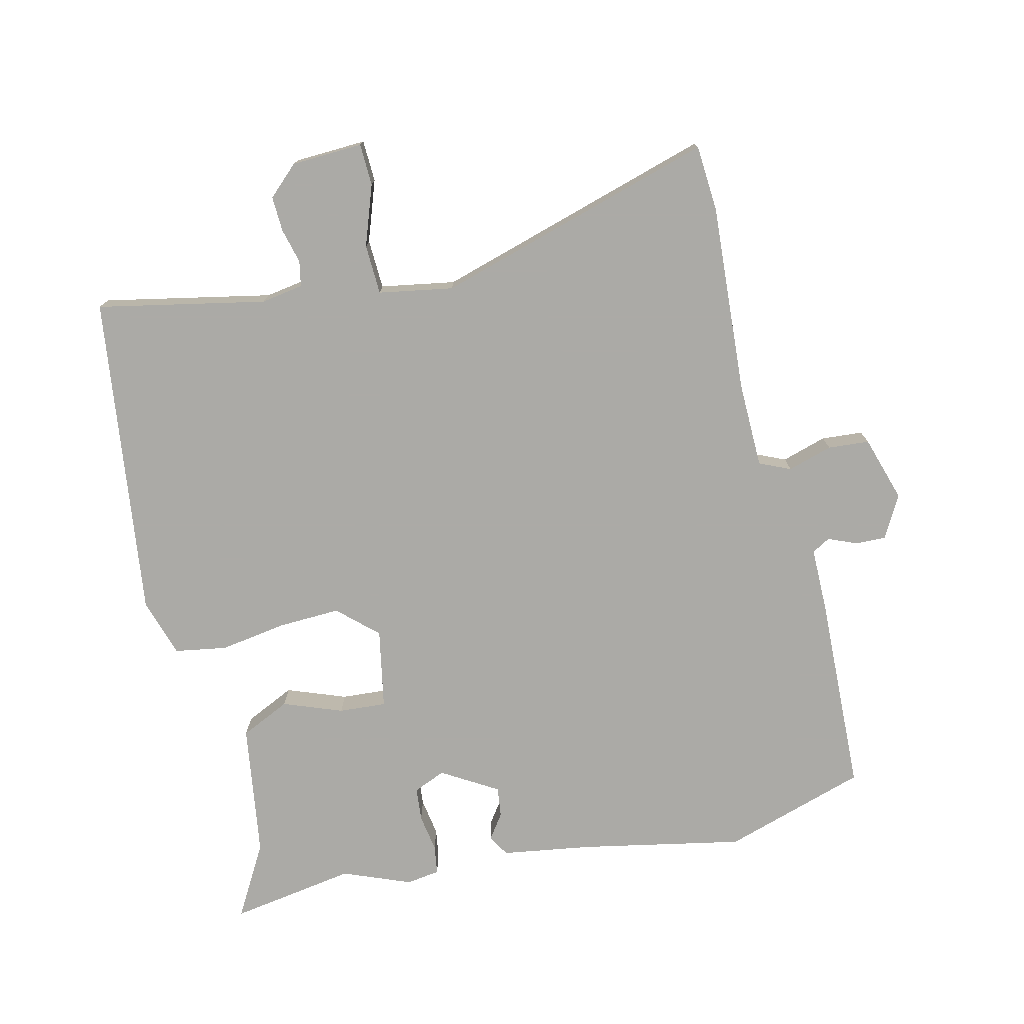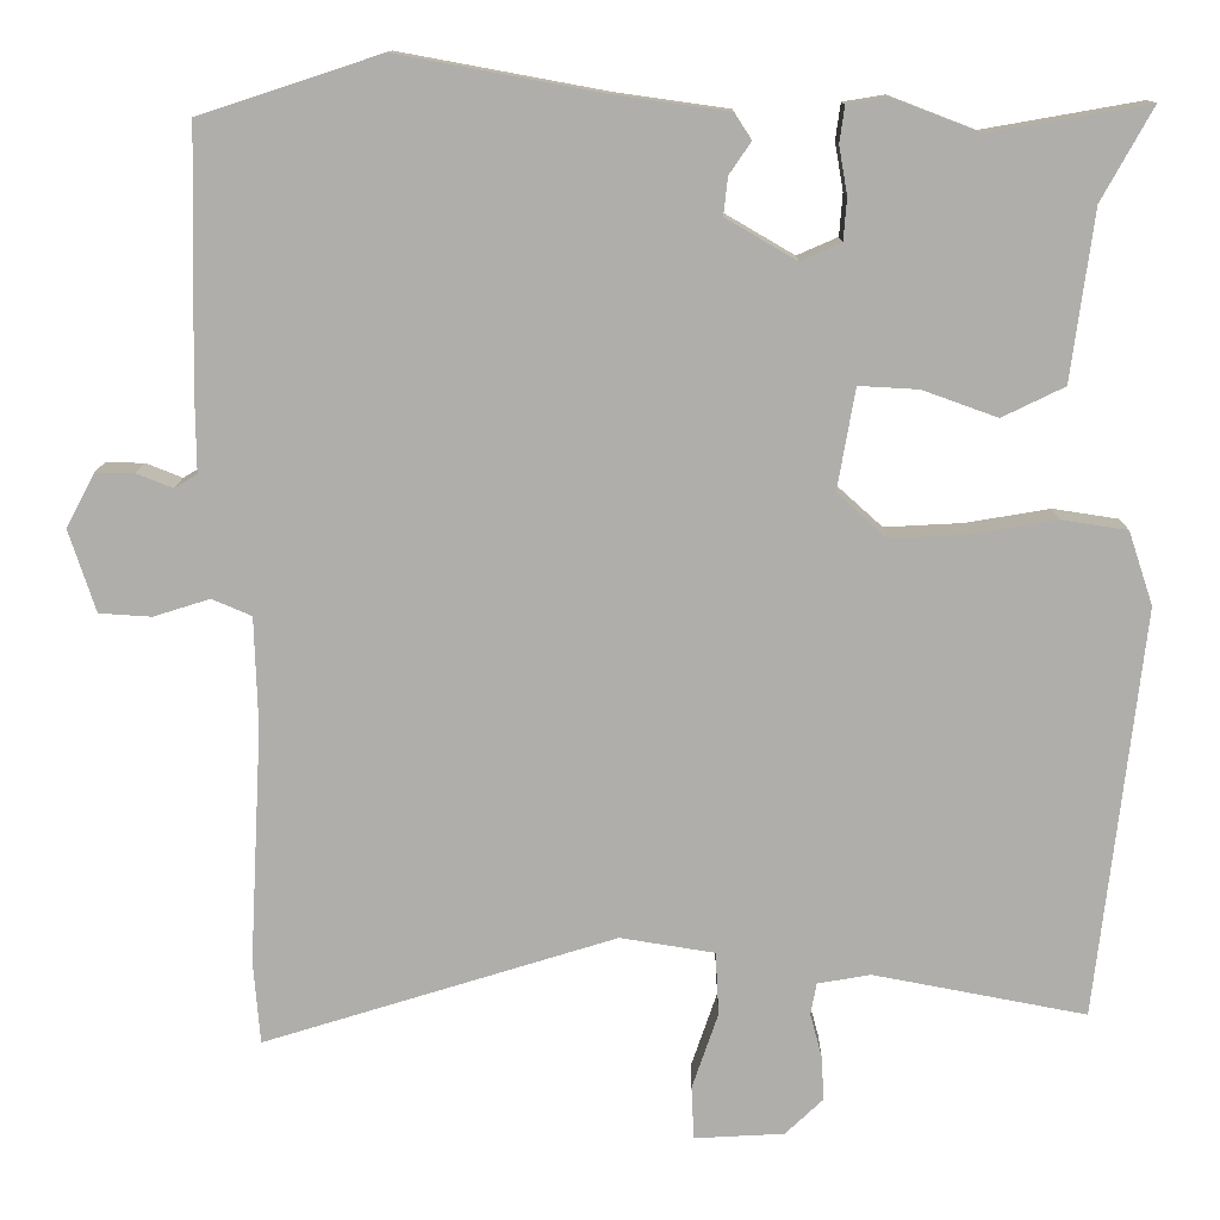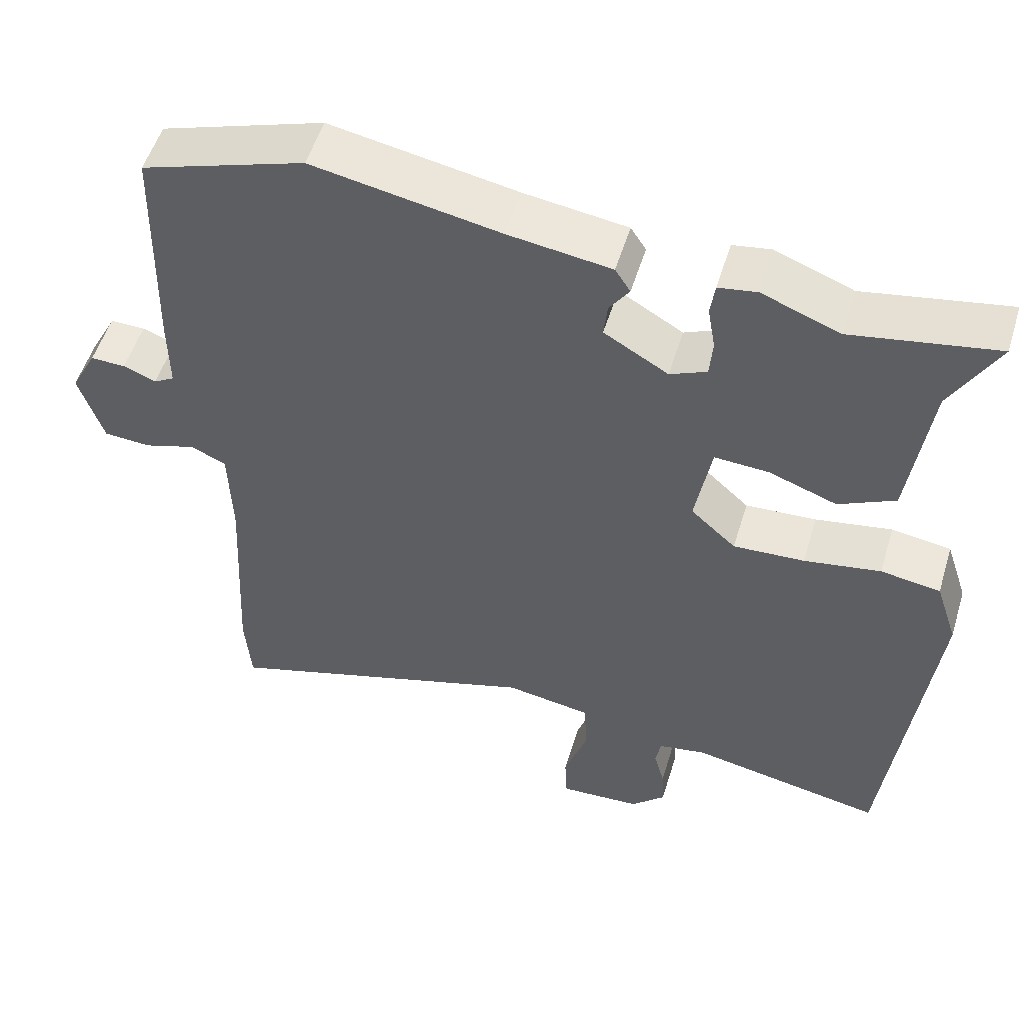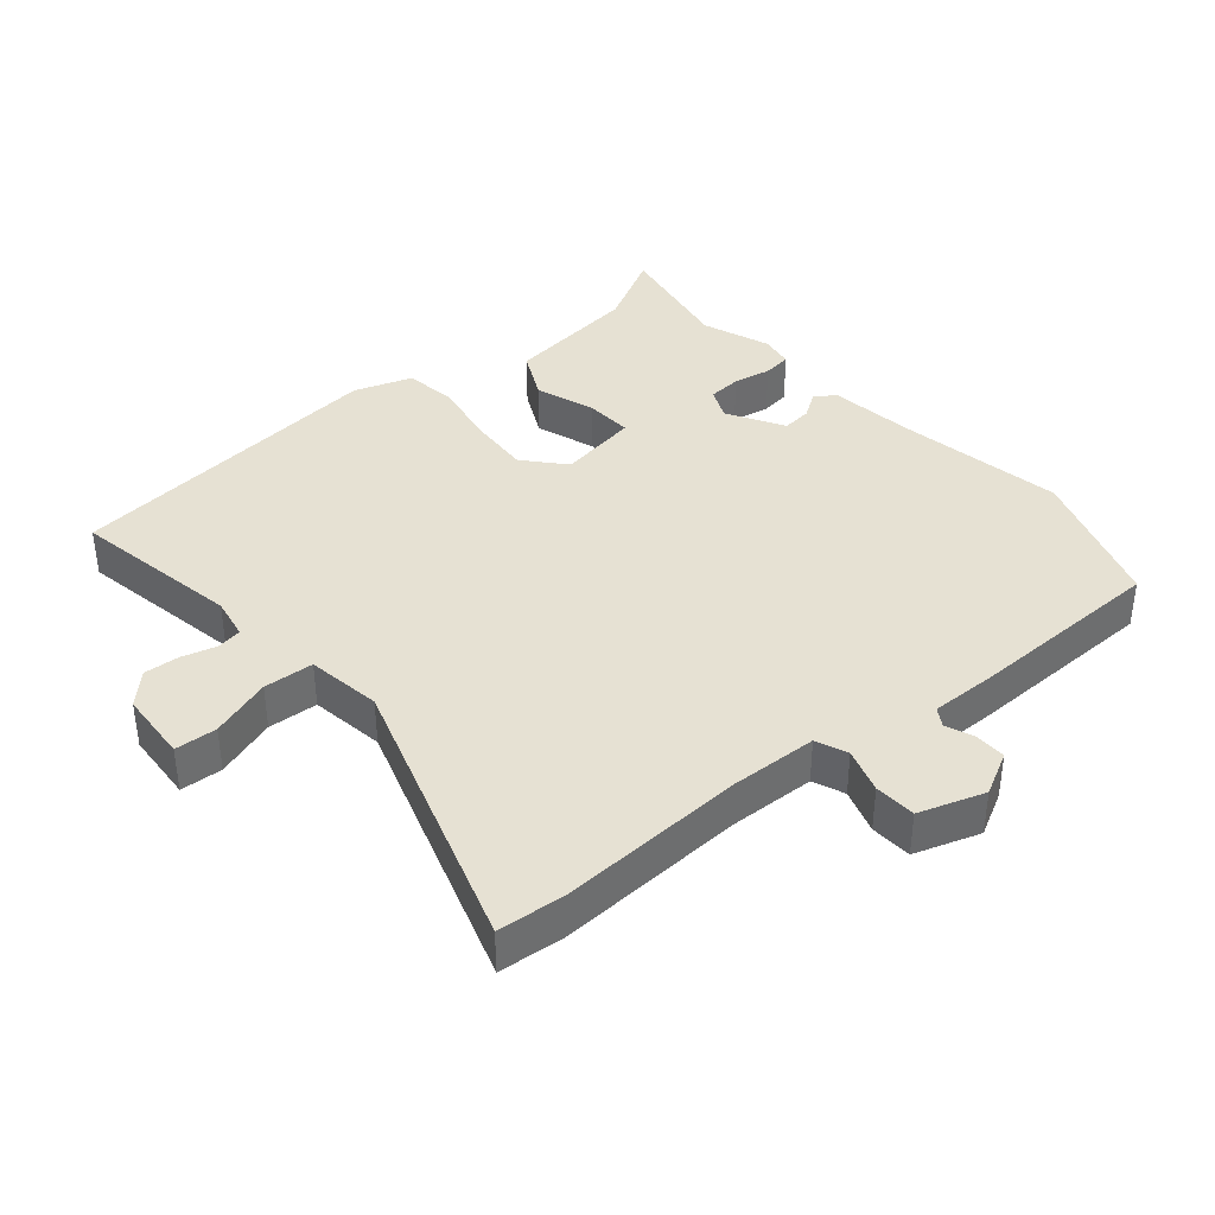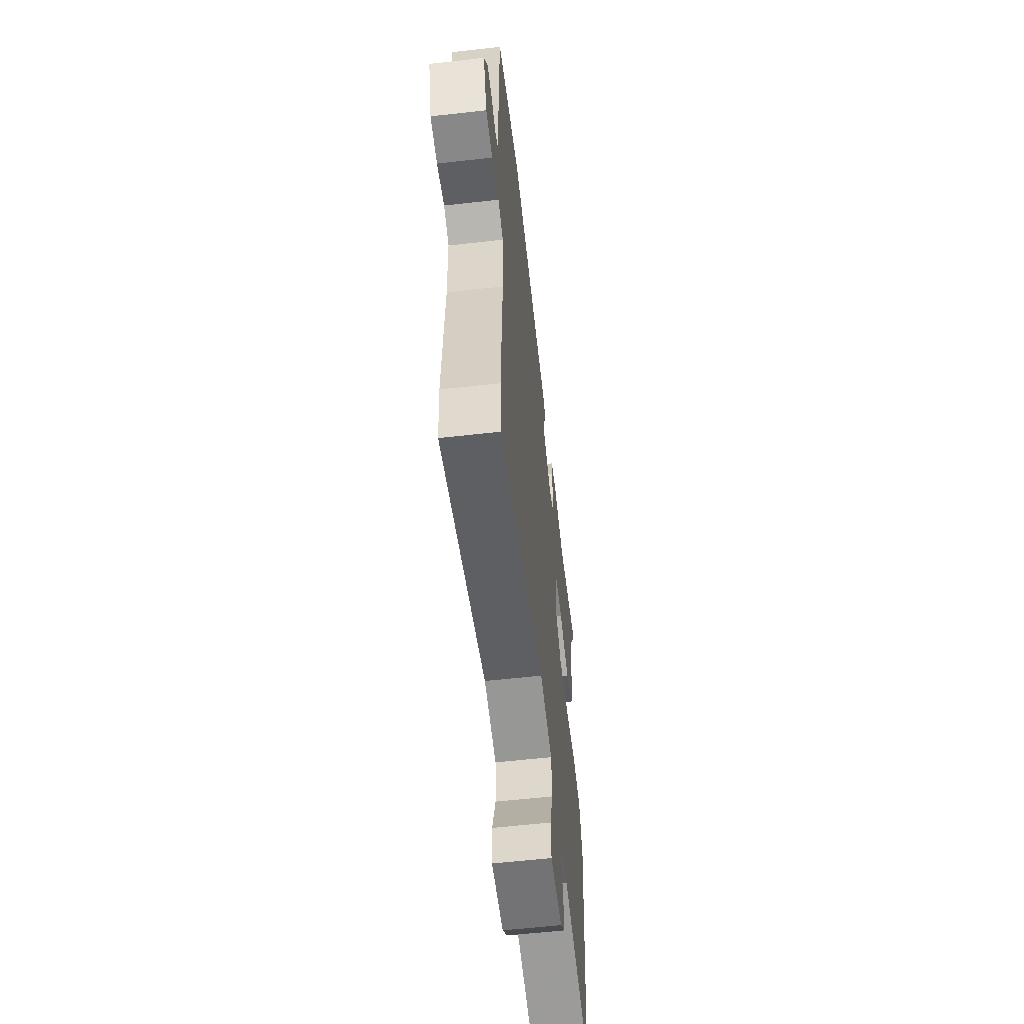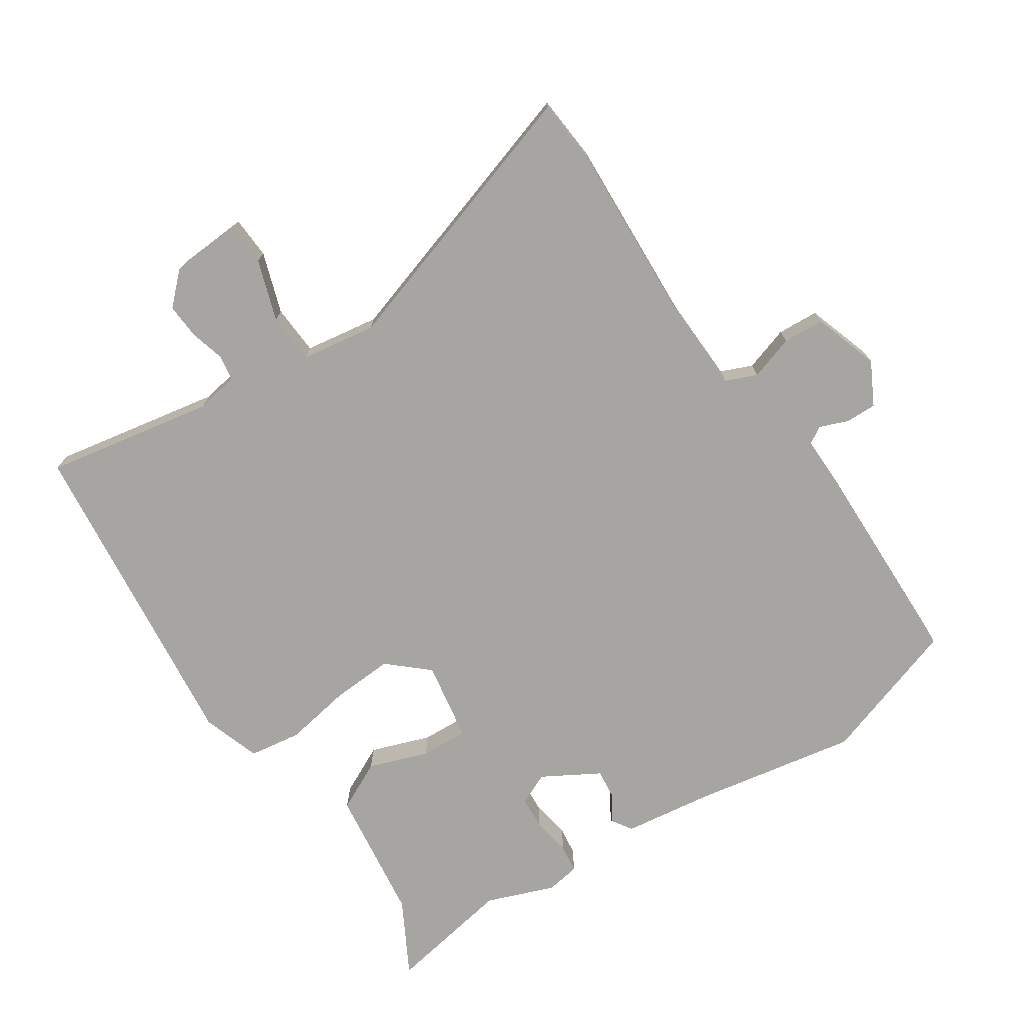
<metadata>
{"format":"obj","ext":"obj","renderer":"f3d","projection":"perspective","resolution":1024,"background":"white","views":[{"elev":-75.9,"azim":-167.4,"up":"+Y"},{"elev":12.2,"azim":0.6,"up":"+Z"},{"elev":52.9,"azim":16.9,"up":"+Z"},{"elev":38.9,"azim":-129.9,"up":"+Y"},{"elev":-59.1,"azim":-83.4,"up":"+Z"},{"elev":-73.8,"azim":-146.2,"up":"+Y"}]}
</metadata>
<code>
v 0.472 0.07 -0.546
v 0.219 0.07 -0.498
v 0.156 0.07 -0.509
v 0.149 0.07 -0.547
v 0.163 0.07 -0.599
v 0.166 0.07 -0.652
v 0.121 0.07 -0.695
v 0.014 0.07 -0.701
v 0.011 0.07 -0.638
v 0.042 0.07 -0.547
v 0.038 0.07 -0.472
v -0.074 0.07 -0.454
v -0.493 0.07 -0.584
v -0.501 0.07 -0.485
v -0.486 0.07 -0.202
v -0.49 0.07 -0.073
v -0.537 0.07 -0.053
v -0.604 0.07 -0.074
v -0.666 0.07 -0.07
v -0.698 0.07 0.028
v -0.664 0.07 0.092
v -0.618 0.07 0.091
v -0.575 0.07 0.074
v -0.548 0.07 0.09
v -0.549 0.07 0.187
v -0.542 0.07 0.486
v -0.328 0.07 0.556
v -0.084 0.07 0.511
v 0.051 0.07 0.492
v 0.071 0.07 0.461
v 0.045 0.07 0.423
v 0.04 0.07 0.378
v 0.124 0.07 0.329
v 0.172 0.07 0.35
v 0.176 0.07 0.4
v 0.166 0.07 0.457
v 0.172 0.07 0.5
v 0.222 0.07 0.508
v 0.324 0.07 0.469
v 0.512 0.07 0.502
v 0.451 0.07 0.392
v 0.424 0.07 0.191
v 0.35 0.07 0.155
v 0.261 0.07 0.187
v 0.19 0.07 0.191
v 0.169 0.07 0.071
v 0.228 0.07 0.018
v 0.321 0.07 0.023
v 0.421 0.07 0.04
v 0.499 0.07 0.028
v 0.528 0.07 -0.059
v 0.472 0 -0.546
v 0.219 0 -0.498
v 0.156 0 -0.509
v 0.149 0 -0.547
v 0.163 0 -0.599
v 0.166 0 -0.652
v 0.121 0 -0.695
v 0.014 0 -0.701
v 0.011 0 -0.638
v 0.042 0 -0.547
v 0.038 0 -0.472
v -0.074 0 -0.454
v -0.493 0 -0.584
v -0.501 0 -0.485
v -0.486 0 -0.202
v -0.49 0 -0.073
v -0.537 0 -0.053
v -0.604 0 -0.074
v -0.666 0 -0.07
v -0.698 0 0.028
v -0.664 0 0.092
v -0.618 0 0.091
v -0.575 0 0.074
v -0.548 0 0.09
v -0.549 0 0.187
v -0.542 0 0.486
v -0.328 0 0.556
v -0.084 0 0.511
v 0.051 0 0.492
v 0.071 0 0.461
v 0.045 0 0.423
v 0.04 0 0.378
v 0.124 0 0.329
v 0.172 0 0.35
v 0.176 0 0.4
v 0.166 0 0.457
v 0.172 0 0.5
v 0.222 0 0.508
v 0.324 0 0.469
v 0.512 0 0.502
v 0.451 0 0.392
v 0.424 0 0.191
v 0.35 0 0.155
v 0.261 0 0.187
v 0.19 0 0.191
v 0.169 0 0.071
v 0.228 0 0.018
v 0.321 0 0.023
v 0.421 0 0.04
v 0.499 0 0.028
v 0.528 0 -0.059
f 48 49 50 51
f 47 48 51 1
f 46 47 1 2
f 41 42 43 44
f 39 40 41 44
f 39 44 45
f 38 39 45
f 35 36 37 38
f 34 35 38 45
f 33 34 45 46
f 28 29 30 31
f 28 31 32
f 27 28 32
f 24 25 26 27
f 24 27 32 33
f 20 21 22 23
f 18 19 20 23
f 17 18 23 24
f 16 17 24 33
f 12 13 14 15
f 11 12 15 16
f 7 8 9 10
f 7 10 11
f 4 5 6 7
f 3 4 7 11
f 11 16 33 46
f 2 3 11 46
f 102 101 100 99
f 52 102 99 98
f 53 52 98 97
f 95 94 93 92
f 95 92 91 90
f 96 95 90
f 96 90 89
f 89 88 87 86
f 96 89 86 85
f 97 96 85 84
f 82 81 80 79
f 83 82 79
f 83 79 78
f 78 77 76 75
f 84 83 78 75
f 74 73 72 71
f 74 71 70 69
f 75 74 69 68
f 84 75 68 67
f 66 65 64 63
f 67 66 63 62
f 61 60 59 58
f 62 61 58
f 58 57 56 55
f 62 58 55 54
f 97 84 67 62
f 97 62 54 53
f 1 52 53 2
f 2 53 54 3
f 3 54 55 4
f 4 55 56 5
f 5 56 57 6
f 6 57 58 7
f 7 58 59 8
f 8 59 60 9
f 9 60 61 10
f 10 61 62 11
f 11 62 63 12
f 12 63 64 13
f 13 64 65 14
f 14 65 66 15
f 15 66 67 16
f 16 67 68 17
f 17 68 69 18
f 18 69 70 19
f 19 70 71 20
f 20 71 72 21
f 21 72 73 22
f 22 73 74 23
f 23 74 75 24
f 24 75 76 25
f 25 76 77 26
f 26 77 78 27
f 27 78 79 28
f 28 79 80 29
f 29 80 81 30
f 30 81 82 31
f 31 82 83 32
f 32 83 84 33
f 33 84 85 34
f 34 85 86 35
f 35 86 87 36
f 36 87 88 37
f 37 88 89 38
f 38 89 90 39
f 39 90 91 40
f 40 91 92 41
f 41 92 93 42
f 42 93 94 43
f 43 94 95 44
f 44 95 96 45
f 45 96 97 46
f 46 97 98 47
f 47 98 99 48
f 48 99 100 49
f 49 100 101 50
f 50 101 102 51
f 51 102 52 1

</code>
